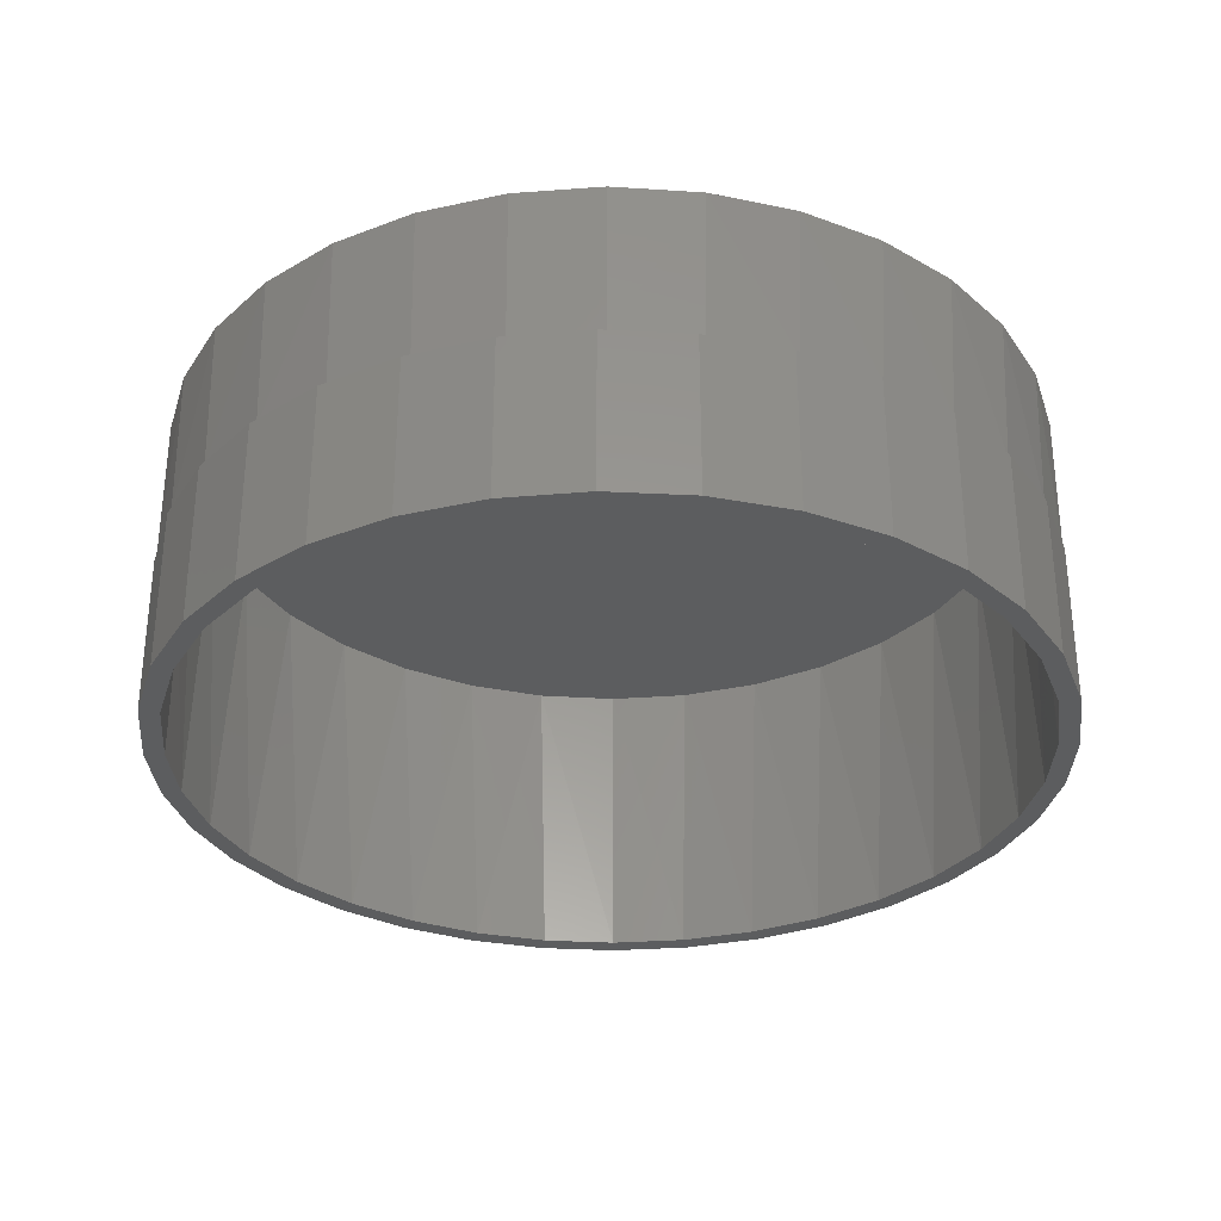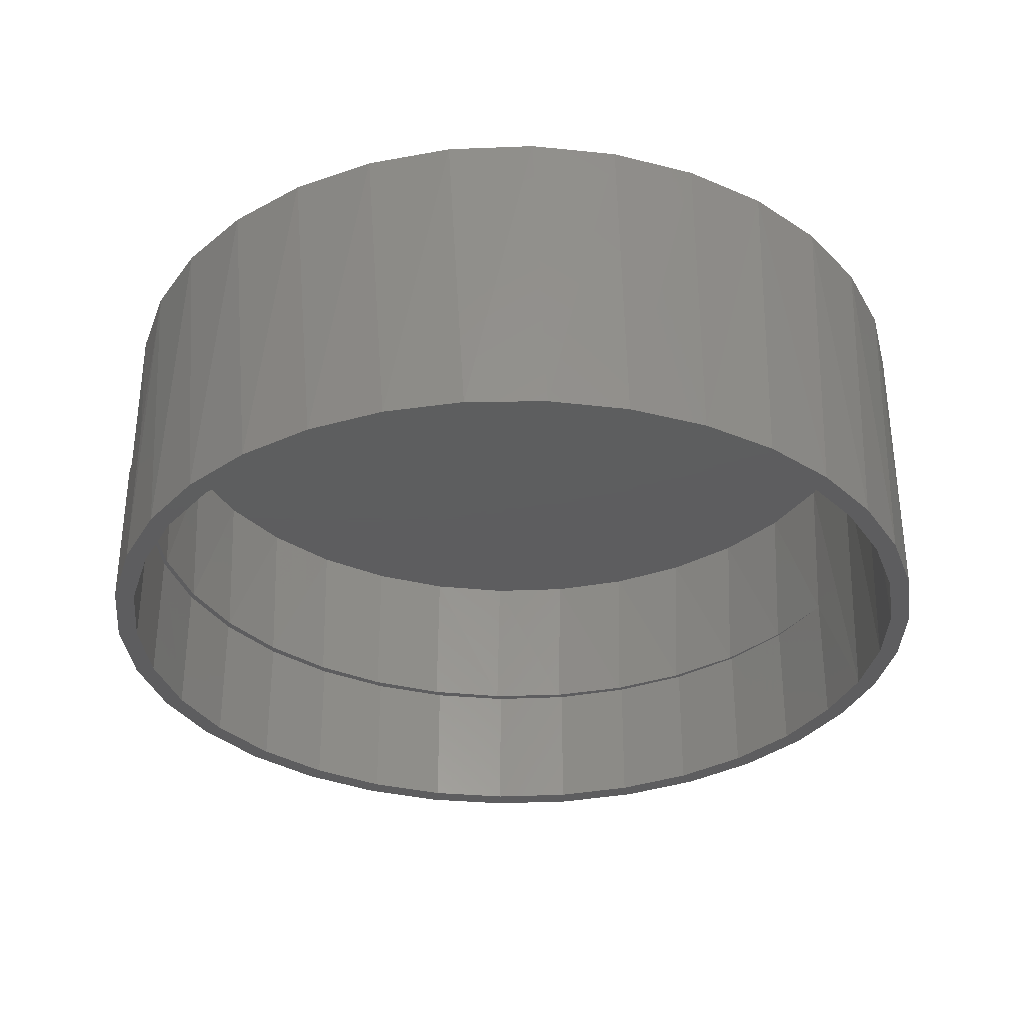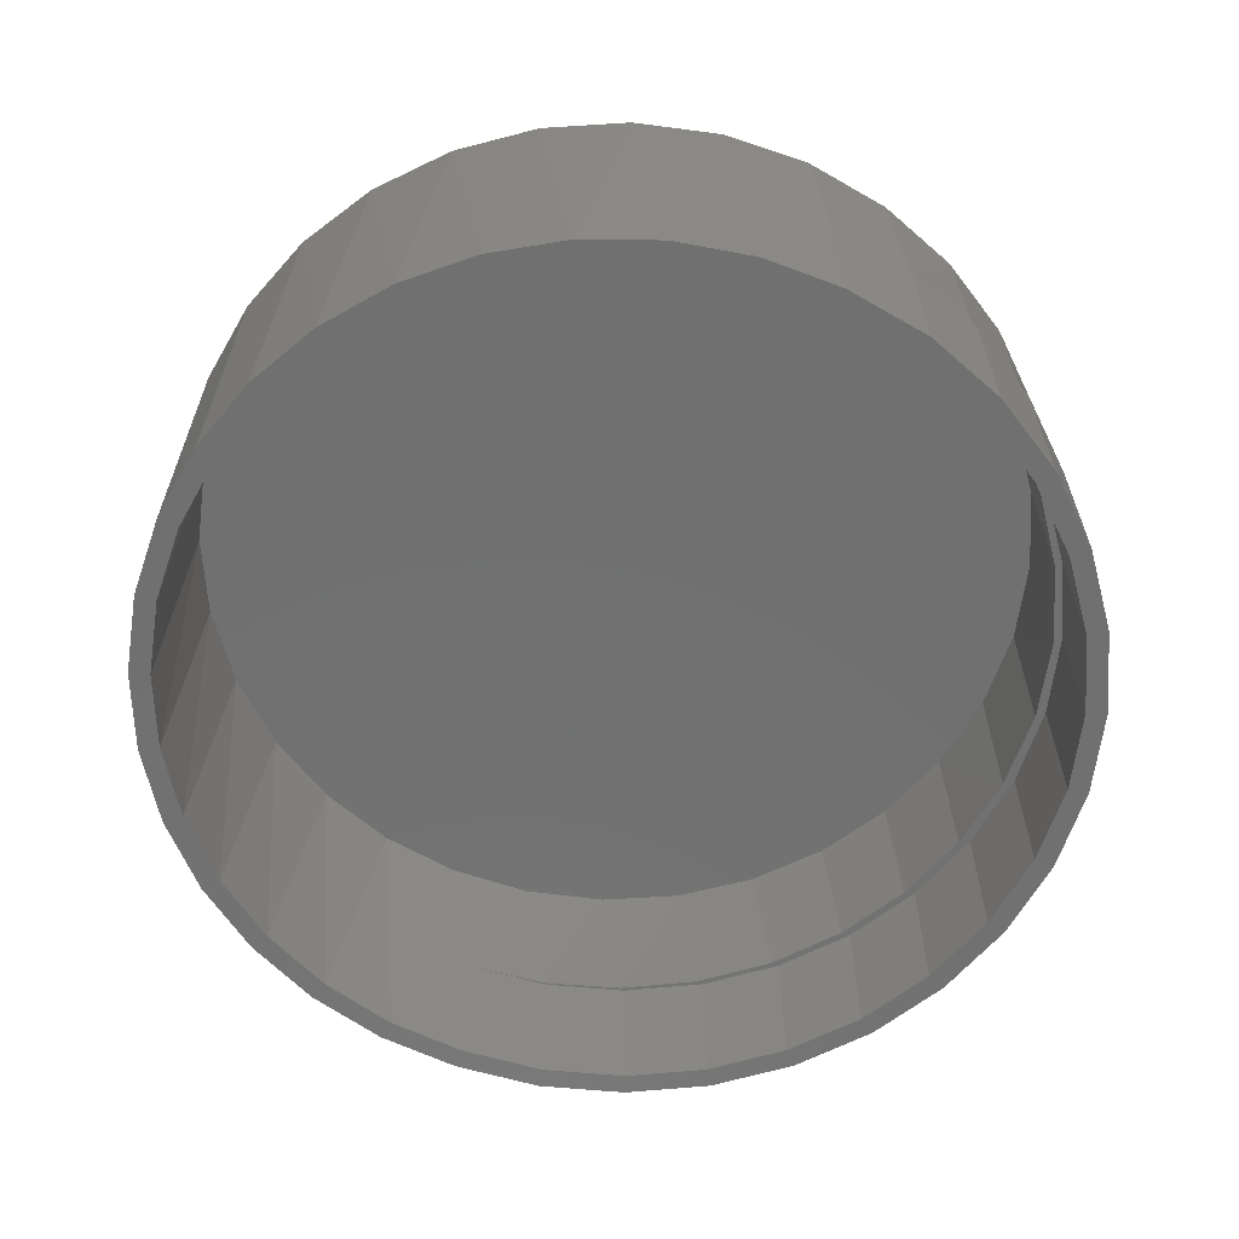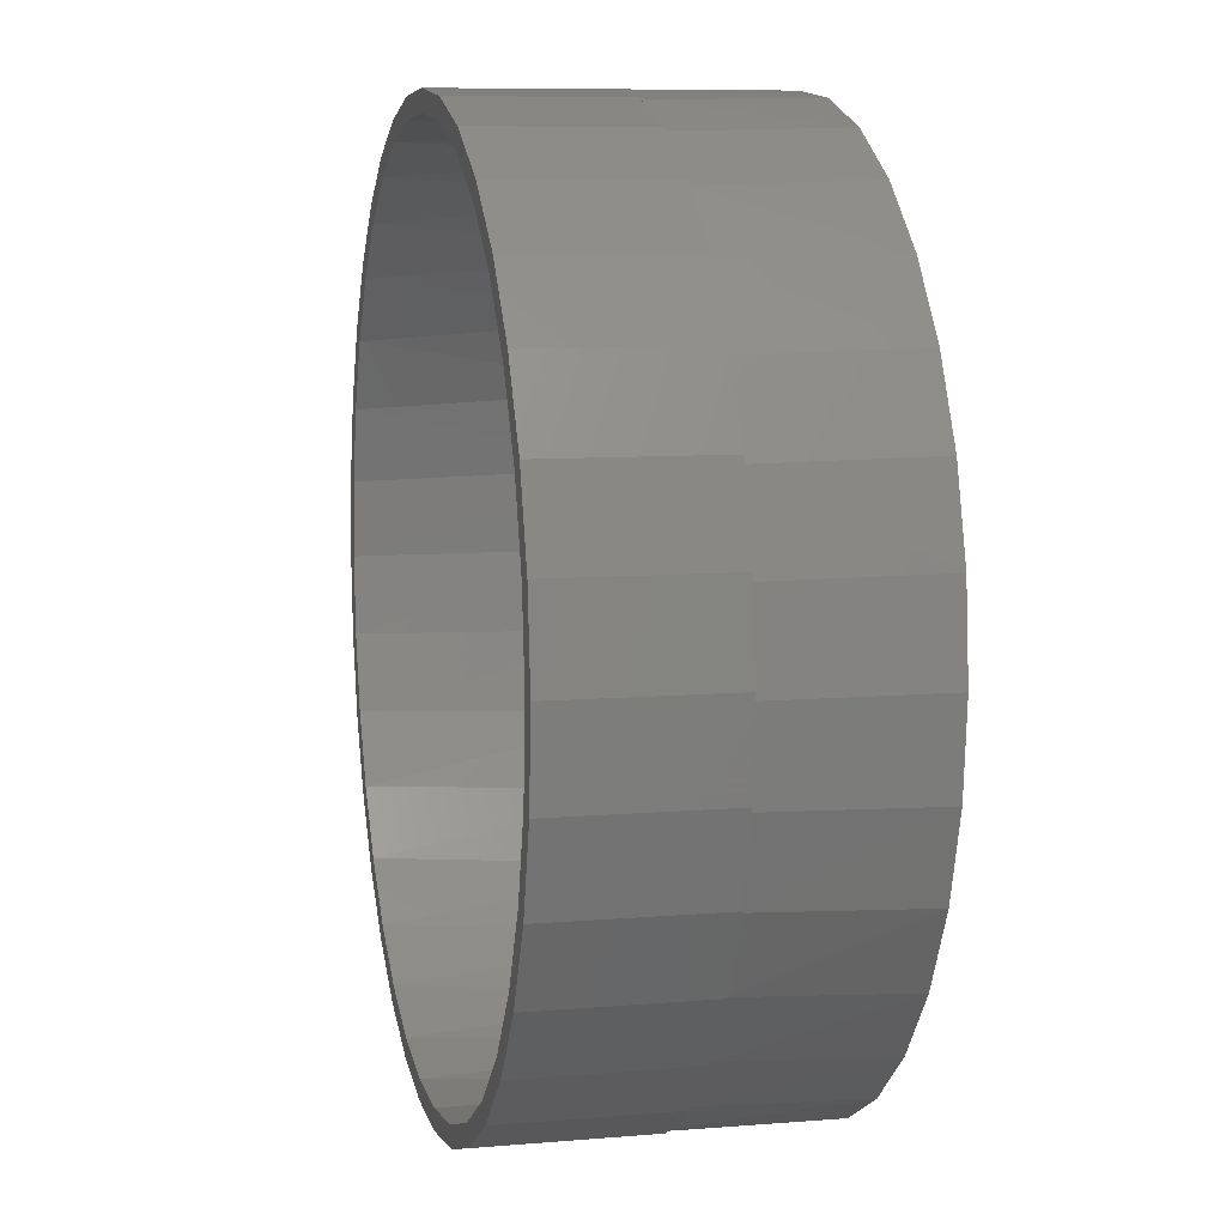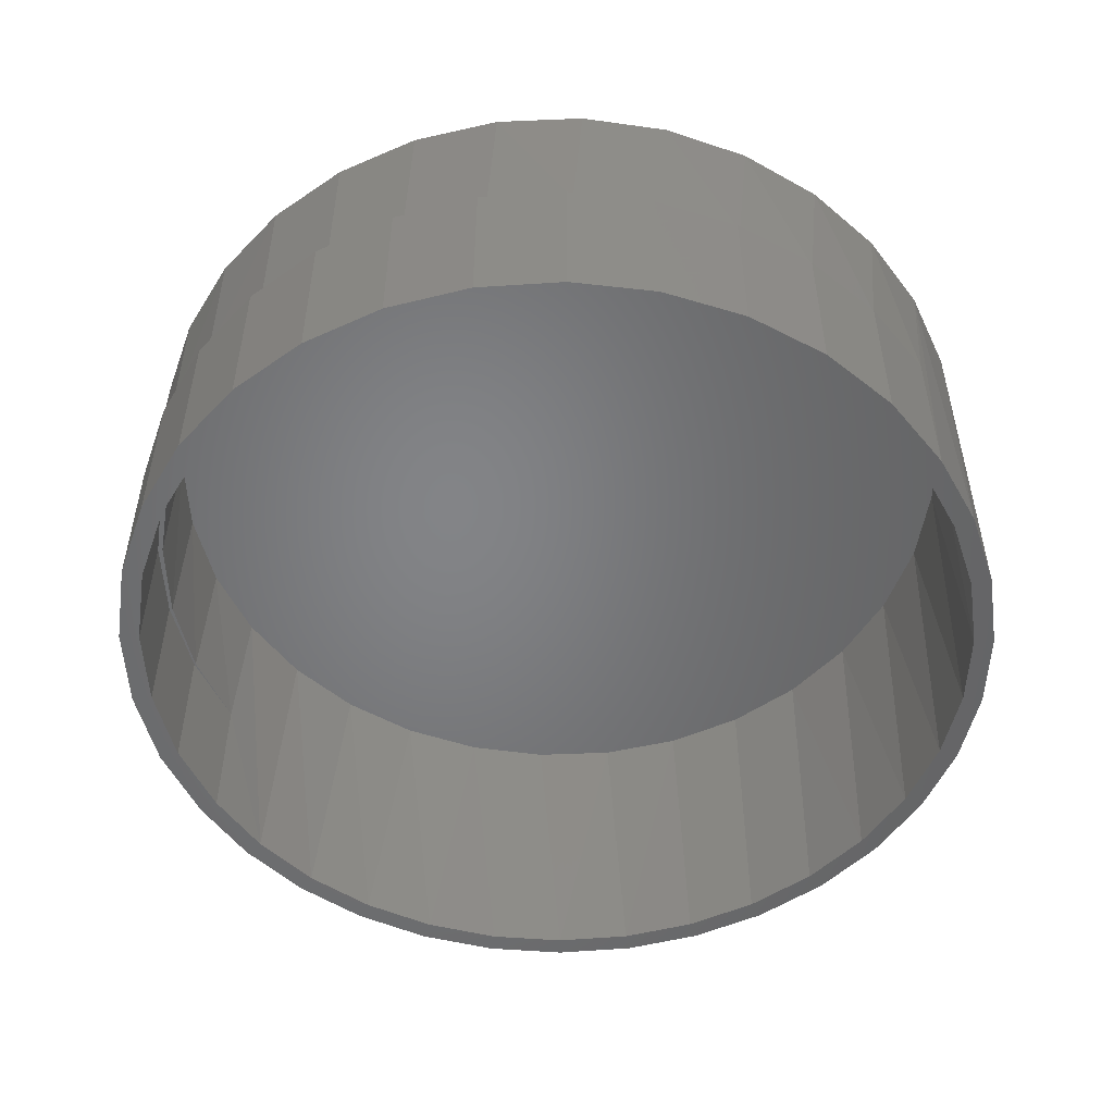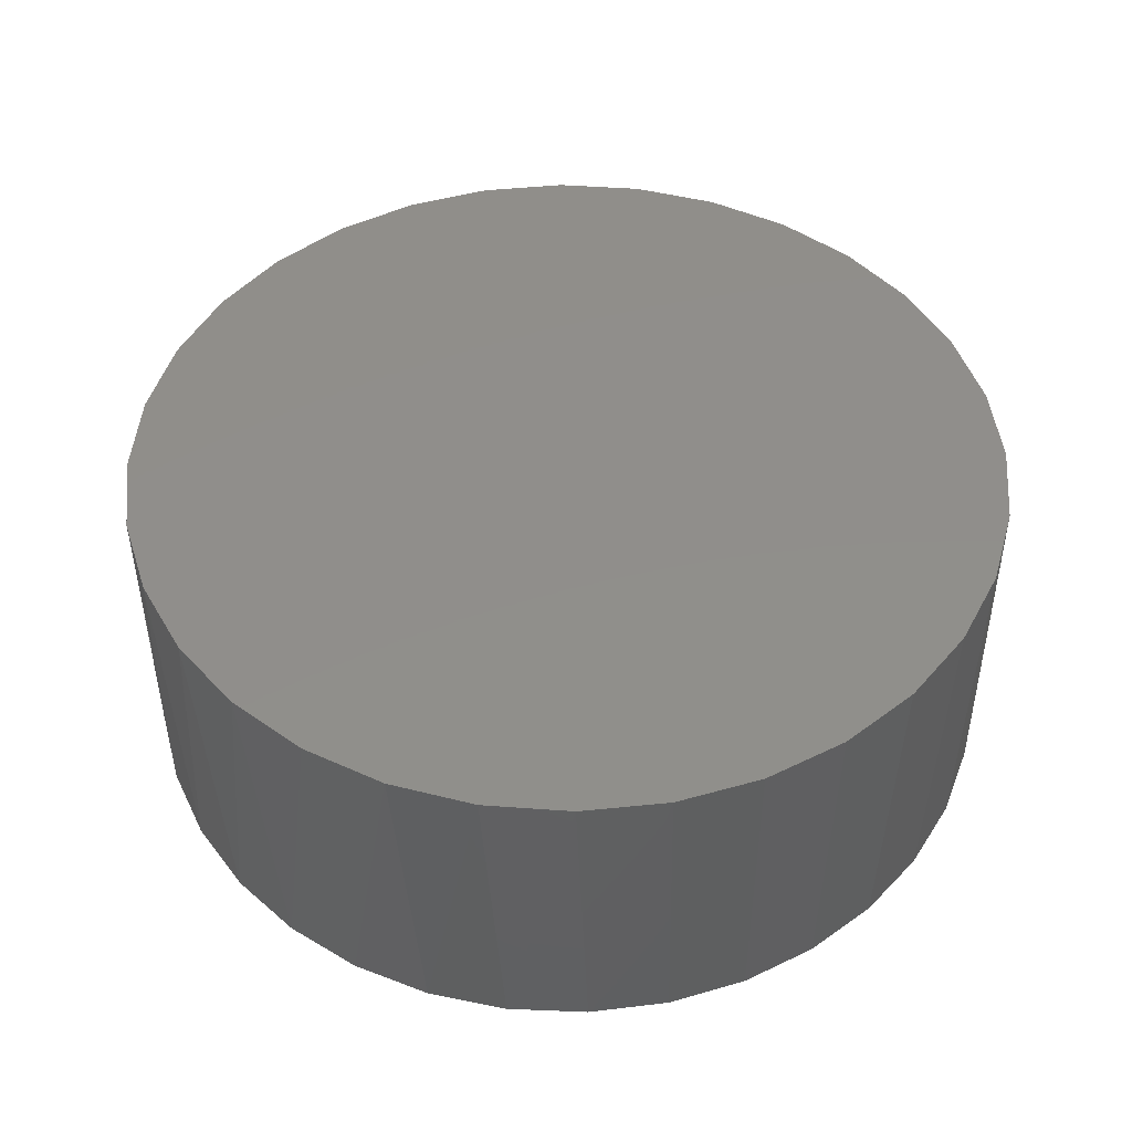
<metadata>
{"format":"stl","ext":"stl","renderer":"f3d","projection":"perspective","resolution":1024,"background":"white","views":[{"elev":-31.6,"azim":-89.6,"up":"+Z"},{"elev":-33.0,"azim":65.0,"up":"+Z"},{"elev":-62.3,"azim":155.5,"up":"+Z"},{"elev":8.5,"azim":-103.1,"up":"+Y"},{"elev":-51.6,"azim":-59.3,"up":"+Z"},{"elev":47.1,"azim":66.6,"up":"+Z"}]}
</metadata>
<code>
# stl→obj: 196 verts, 388 faces
v 0.2086 -0.6486 0
v 0.08826 -0.6742 0
v 0.08457 -0.6431 0
v -0.1342 0.6346 0
v -0.1404 0.6652 0
v -0.009967 0.6475 0
v -0.2656 0.627 0
v 0.2166 0.6132 0
v 0.105 0.6404 0
v 0.2269 0.6427 0
v 0.1994 -0.6187 0
v 0.3224 -0.6017 0
v -0.03279 -0.6464 0
v -0.03477 -0.6776 0
v -0.1644 -0.6594 0
v -0.1568 -0.6291 0
v -0.01016 0.6787 0
v 0.11 0.6712 0
v -0.2537 0.5981 0
v -0.3639 0.5393 0
v -0.3811 0.5654 0
v -0.4608 0.4605 0
v -0.4827 0.4828 0
v -0.5407 0.3645 0
v -0.5665 0.3822 0
v -0.6007 0.255 0
v -0.6294 0.2674 0
v -0.6385 0.1359 0
v -0.6691 0.1426 0
v -0.6528 0.01183 0
v -0.6841 0.01256 0
v -0.643 -0.1127 0
v -0.6738 -0.118 0
v -0.6094 -0.233 0
v -0.6387 -0.2441 0
v -0.5534 -0.3446 0
v -0.58 -0.3611 0
v -0.4769 -0.4434 0
v -0.4999 -0.4647 0
v -0.3829 -0.5257 0
v -0.4014 -0.5509 0
v -0.2749 -0.5883 0
v -0.2882 -0.6166 0
v 0.308 -0.574 0
v 0.4066 -0.5104 0
v 0.4259 -0.535 0
v 0.4922 -0.43 0
v 0.5156 -0.4508 0
v 0.5619 -0.3355 0
v 0.5886 -0.3517 0
v 0.6134 -0.23 0
v 0.6426 -0.2411 0
v 0.645 -0.1169 0
v 0.6757 -0.1226 0
v 0.6556 0 0
v 0.6868 0 0
v 0.6454 0.1144 0
v 0.6762 0.1199 0
v 0.6152 0.2252 0
v 0.6445 0.236 0
v 0.5659 0.3289 0
v 0.5928 0.3447 0
v 0.499 0.4223 0
v 0.5228 0.4425 0
v 0.4167 0.5024 0
v 0.4366 0.5265 0
v 0.3216 0.5667 0
v 0.3369 0.5939 0
v -0.6431 -0.1124 0.2188
v -0.6096 -0.2327 0.2188
v -0.5536 -0.3444 0.2188
v -0.4772 -0.4432 0.2188
v -0.3832 -0.5255 0.2188
v -0.2752 -0.5882 0.2188
v -0.1571 -0.629 0.2188
v -0.03312 -0.6464 0.2188
v -0.6528 0.01215 0.2188
v -0.6385 0.1362 0.2188
v -0.6006 0.2553 0.2188
v -0.5405 0.3648 0.2188
v -0.4605 0.4607 0.2188
v -0.3636 0.5395 0.2188
v -0.2534 0.5982 0.2188
v -0.1339 0.6347 0.2188
v -0.009639 0.6475 0.2188
v 0.6063 -0.2479 0.4688
v 0.6431 -0.1264 0.4688
v 0.5464 -0.3598 0.4688
v 0.4659 -0.458 0.4688
v 0.3677 -0.5385 0.4688
v 0.2558 -0.5984 0.4688
v 0.1343 -0.6353 0.4688
v 0.007895 -0.6477 0.4688
v -0.24 -0.5984 0.4688
v -0.1185 -0.6353 0.4688
v -0.1535 -0.6273 0.2188
v -0.2681 -0.5859 0.2188
v -0.3519 -0.5385 0.4688
v -0.373 -0.5239 0.2188
v -0.4501 -0.458 0.4688
v -0.4644 -0.4433 0.2188
v -0.5306 -0.3598 0.4688
v -0.539 -0.3469 0.2188
v -0.5905 -0.2479 0.4688
v -0.5944 -0.2384 0.2188
v -0.6274 -0.1264 0.4688
v 0.6556 0 0.4688
v -0.6283 -0.1213 0.2188
v -0.6398 3.67e-16 0.2188
v -0.6398 3.67e-16 0.4688
v 0.007895 0.6477 0.4688
v -0.1185 0.6353 0.4688
v -0.1332 0.6321 0.2188
v -0.5921 0.2439 0.2188
v -0.5905 0.2479 0.4688
v -0.6274 0.1264 0.4688
v -0.5342 0.3545 0.2188
v -0.5306 0.3598 0.4688
v -0.4561 0.4519 0.2188
v -0.4501 0.458 0.4688
v -0.3608 0.5325 0.2188
v -0.3519 0.5385 0.4688
v -0.2518 0.5933 0.2188
v -0.24 0.5984 0.4688
v 0.1343 0.6353 0.4688
v 0.2558 0.5984 0.4688
v 0.3677 0.5385 0.4688
v 0.4659 0.458 0.4688
v 0.5464 0.3598 0.4688
v 0.6063 0.2479 0.4688
v 0.6431 0.1264 0.4688
v -0.6278 0.1242 0.2188
v -0.01016 0.6787 0.25
v -0.1246 0.6659 0.5
v 0.007895 0.6789 0.5
v -0.14 0.6626 0.25
v -0.658 0.1325 0.5
v -0.6194 0.2598 0.5
v -0.6211 0.2556 0.25
v -0.5604 0.3716 0.25
v -0.5566 0.3772 0.5
v -0.4785 0.4737 0.25
v -0.4722 0.4801 0.5
v -0.3786 0.5582 0.25
v -0.3693 0.5645 0.5
v -0.2644 0.622 0.25
v -0.2519 0.6273 0.5
v 0.1404 0.6659 0.5
v 0.2677 0.6273 0.5
v 0.3851 0.5645 0.5
v 0.488 0.4801 0.5
v 0.5724 0.3772 0.5
v 0.6352 0.2598 0.5
v 0.6738 0.1325 0.5
v -0.6711 3.847e-16 0.25
v -0.6711 3.847e-16 0.5
v -0.6584 0.1302 0.25
v 0.6868 0 0.5
v 0.6738 -0.1325 0.5
v 0.6352 -0.2598 0.5
v 0.5724 -0.3772 0.5
v 0.488 -0.4801 0.5
v 0.3851 -0.5645 0.5
v 0.2677 -0.6273 0.5
v 0.1404 -0.6659 0.5
v 0.007895 -0.6789 0.5
v -0.161 -0.6576 0.25
v -0.1246 -0.6659 0.5
v -0.2519 -0.6273 0.5
v -0.2812 -0.6143 0.25
v -0.3693 -0.5645 0.5
v -0.3912 -0.5493 0.25
v -0.4722 -0.4801 0.5
v -0.487 -0.4648 0.25
v -0.5566 -0.3772 0.5
v -0.5654 -0.3638 0.25
v -0.6194 -0.2598 0.5
v -0.6234 -0.2499 0.25
v -0.658 -0.1325 0.5
v -0.03477 -0.6776 0.25
v -0.659 -0.1272 0.25
v -0.1644 -0.6594 0.25
v -0.2882 -0.6166 0.25
v -0.4014 -0.5509 0.25
v -0.4999 -0.4647 0.25
v -0.58 -0.3611 0.25
v -0.6387 -0.2441 0.25
v -0.6738 -0.118 0.25
v -0.6841 0.01256 0.25
v -0.6691 0.1426 0.25
v -0.6294 0.2674 0.25
v -0.5665 0.3822 0.25
v -0.4827 0.4828 0.25
v -0.3811 0.5654 0.25
v -0.2656 0.627 0.25
v -0.1404 0.6652 0.25
f 1 2 3
f 4 5 6
f 4 7 5
f 8 9 10
f 11 12 1
f 3 11 1
f 13 3 2
f 13 2 14
f 13 14 15
f 13 15 16
f 17 18 10
f 17 10 9
f 17 9 6
f 17 6 5
f 4 19 7
f 7 19 20
f 7 20 21
f 21 20 22
f 21 22 23
f 23 22 24
f 23 24 25
f 25 24 26
f 25 26 27
f 27 26 28
f 27 28 29
f 29 28 30
f 29 30 31
f 31 30 32
f 31 32 33
f 33 32 34
f 33 34 35
f 35 34 36
f 35 36 37
f 37 36 38
f 37 38 39
f 39 38 40
f 39 40 41
f 41 40 42
f 41 42 43
f 43 42 16
f 43 16 15
f 11 44 12
f 12 44 45
f 12 45 46
f 46 45 47
f 46 47 48
f 48 47 49
f 48 49 50
f 50 49 51
f 50 51 52
f 52 51 53
f 52 53 54
f 54 53 55
f 54 55 56
f 56 55 57
f 56 57 58
f 58 57 59
f 58 59 60
f 60 59 61
f 60 61 62
f 62 61 63
f 62 63 64
f 64 63 65
f 64 65 66
f 66 65 67
f 66 67 68
f 68 67 8
f 68 8 10
f 30 69 32
f 32 69 70
f 32 70 34
f 34 70 71
f 34 71 36
f 36 71 72
f 36 72 38
f 38 72 73
f 38 73 40
f 40 73 74
f 40 74 42
f 42 74 75
f 42 75 16
f 16 75 76
f 16 76 13
f 69 30 77
f 77 30 28
f 77 28 78
f 78 28 26
f 78 26 79
f 79 26 24
f 79 24 80
f 80 24 22
f 80 22 81
f 81 22 20
f 81 20 82
f 82 20 19
f 82 19 83
f 83 19 4
f 83 4 84
f 84 4 6
f 84 6 85
f 51 86 87
f 86 51 49
f 49 88 86
f 88 49 47
f 47 89 88
f 89 47 45
f 45 90 89
f 90 45 44
f 44 91 90
f 91 44 11
f 11 92 91
f 3 92 11
f 93 92 3
f 93 3 13
f 94 95 96
f 97 94 96
f 98 94 97
f 99 98 97
f 100 98 99
f 101 100 99
f 102 100 101
f 103 102 101
f 104 102 103
f 105 104 103
f 106 104 105
f 76 96 95
f 76 95 93
f 76 93 13
f 51 87 53
f 53 87 107
f 53 107 55
f 105 108 106
f 106 108 109
f 106 109 110
f 111 112 85
f 112 113 85
f 114 115 116
f 115 114 117
f 117 118 115
f 118 117 119
f 119 120 118
f 120 119 121
f 121 122 120
f 122 121 123
f 123 124 122
f 124 123 113
f 113 112 124
f 125 9 8
f 8 126 125
f 126 8 67
f 67 127 126
f 127 67 65
f 65 128 127
f 63 128 65
f 129 128 63
f 61 129 63
f 130 129 61
f 59 130 61
f 131 130 59
f 125 111 9
f 9 111 85
f 9 85 6
f 114 116 132
f 132 116 110
f 132 110 109
f 59 57 131
f 131 57 55
f 131 55 107
f 113 84 85
f 83 84 113
f 123 83 113
f 82 83 123
f 121 82 123
f 81 82 121
f 119 81 121
f 80 81 119
f 117 80 119
f 79 80 117
f 114 79 117
f 103 71 105
f 72 71 103
f 101 72 103
f 73 72 101
f 101 99 73
f 73 99 97
f 97 74 73
f 74 97 96
f 96 75 74
f 75 96 76
f 71 70 105
f 105 70 69
f 105 69 108
f 108 69 77
f 108 77 109
f 109 77 78
f 109 78 132
f 132 78 79
f 132 79 114
f 111 125 112
f 93 95 92
f 92 95 94
f 92 94 91
f 91 94 98
f 91 98 90
f 90 98 100
f 90 100 89
f 89 100 102
f 89 102 88
f 88 102 104
f 88 104 86
f 86 104 106
f 86 106 87
f 87 106 110
f 87 110 107
f 107 110 116
f 107 116 131
f 131 116 115
f 131 115 130
f 130 115 118
f 130 118 129
f 129 118 120
f 129 120 128
f 128 120 122
f 128 122 127
f 127 122 124
f 127 124 126
f 126 124 112
f 126 112 125
f 133 134 135
f 133 136 134
f 137 138 139
f 140 139 138
f 138 141 140
f 142 140 141
f 141 143 142
f 144 142 143
f 143 145 144
f 146 144 145
f 145 147 146
f 136 146 147
f 147 134 136
f 10 18 148
f 148 149 10
f 68 10 149
f 149 150 68
f 66 68 150
f 150 151 66
f 66 151 64
f 64 151 152
f 64 152 62
f 62 152 153
f 62 153 60
f 60 153 154
f 17 133 18
f 18 133 135
f 18 135 148
f 155 156 157
f 157 156 137
f 157 137 139
f 158 56 154
f 154 56 58
f 154 58 60
f 159 160 52
f 50 52 160
f 160 161 50
f 48 50 161
f 161 162 48
f 46 48 162
f 162 163 46
f 12 46 163
f 163 164 12
f 1 12 164
f 164 165 1
f 1 165 2
f 2 165 166
f 14 2 166
f 167 168 169
f 167 169 170
f 170 169 171
f 170 171 172
f 172 171 173
f 172 173 174
f 174 173 175
f 174 175 176
f 176 175 177
f 176 177 178
f 178 177 179
f 180 14 166
f 180 166 168
f 180 168 167
f 56 158 54
f 54 158 159
f 54 159 52
f 156 155 179
f 179 155 181
f 179 181 178
f 14 180 15
f 15 180 182
f 15 182 43
f 43 182 183
f 43 183 41
f 41 183 184
f 41 184 39
f 39 184 185
f 39 185 37
f 37 185 186
f 37 186 35
f 35 186 187
f 35 187 33
f 33 187 188
f 33 188 31
f 31 188 189
f 31 189 29
f 29 189 190
f 29 190 27
f 27 190 191
f 27 191 25
f 25 191 192
f 25 192 23
f 23 192 193
f 23 193 21
f 21 193 194
f 21 194 7
f 7 194 195
f 7 195 5
f 5 195 196
f 5 196 17
f 17 196 133
f 133 196 136
f 136 196 195
f 136 195 146
f 146 195 194
f 146 194 144
f 144 194 193
f 144 193 142
f 142 193 192
f 142 192 140
f 140 192 191
f 140 191 139
f 178 186 176
f 176 186 185
f 176 185 174
f 174 185 184
f 184 172 174
f 170 172 184
f 184 183 170
f 167 170 183
f 183 182 167
f 180 167 182
f 139 191 157
f 157 191 190
f 157 190 155
f 155 190 189
f 155 189 181
f 181 189 188
f 181 188 178
f 178 188 187
f 178 187 186
f 134 148 135
f 148 134 149
f 149 134 147
f 149 147 150
f 150 147 145
f 150 145 151
f 151 145 143
f 151 143 152
f 152 143 141
f 152 141 153
f 153 141 138
f 153 138 154
f 154 138 137
f 154 137 158
f 158 137 156
f 158 156 159
f 159 156 179
f 159 179 160
f 160 179 177
f 160 177 161
f 161 177 175
f 161 175 162
f 162 175 173
f 162 173 163
f 163 173 171
f 163 171 164
f 164 171 169
f 164 169 165
f 165 169 168
f 165 168 166

</code>
